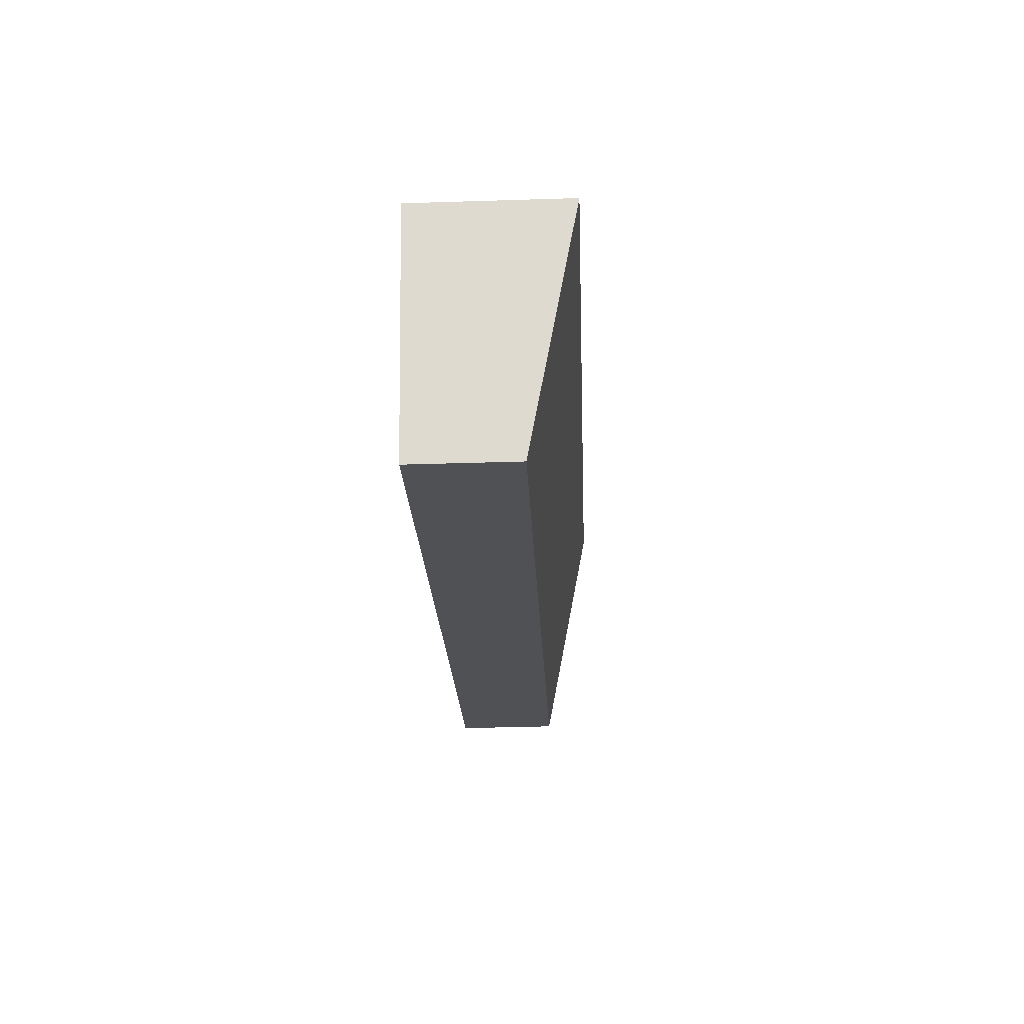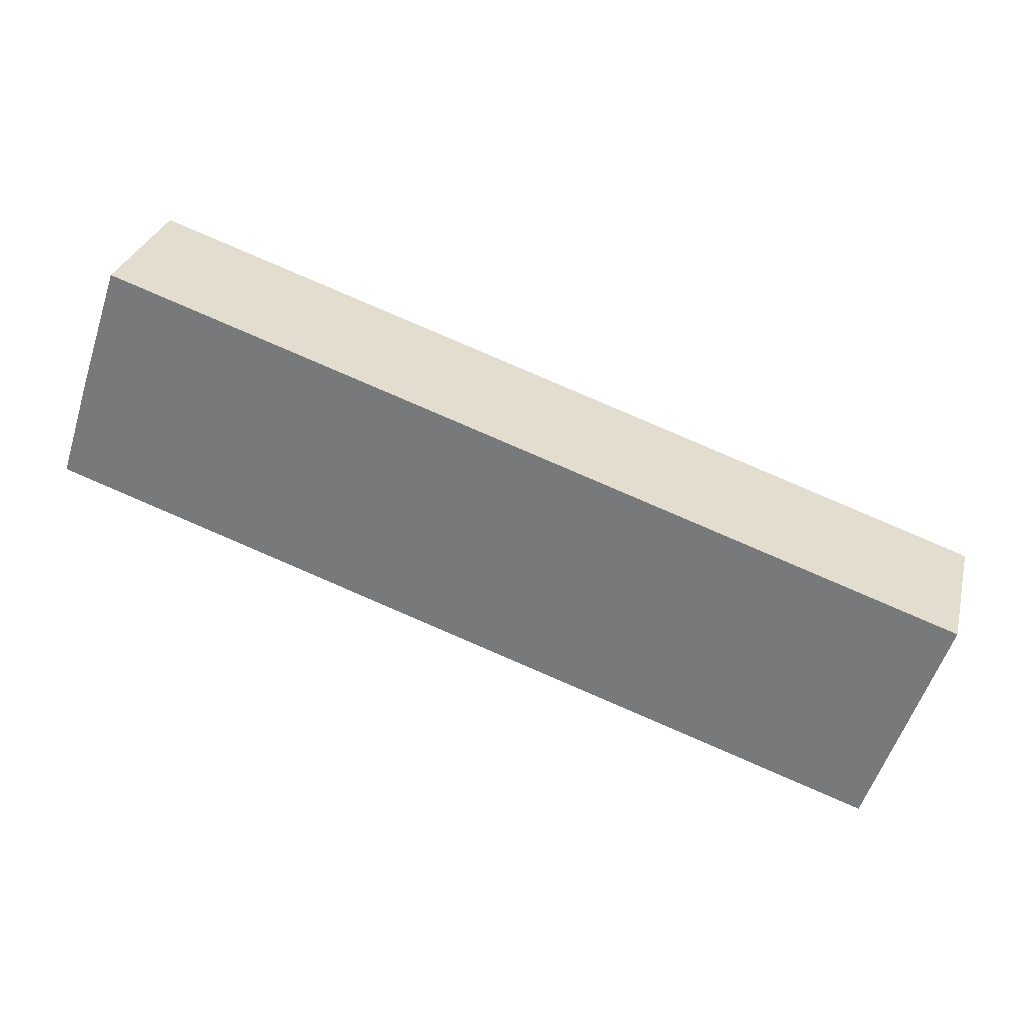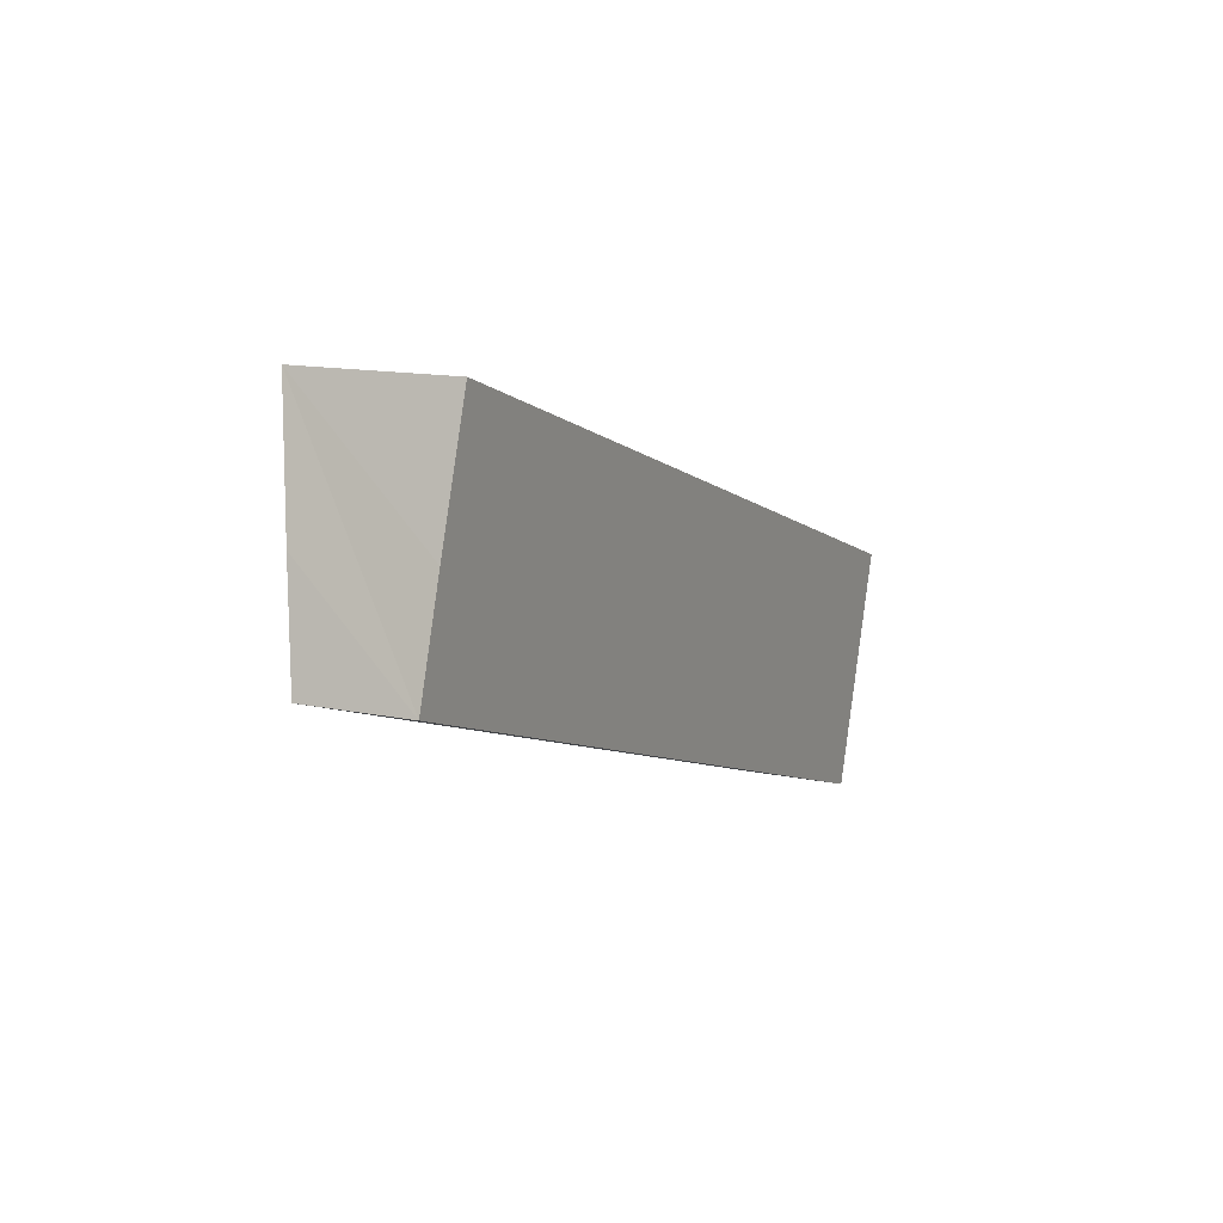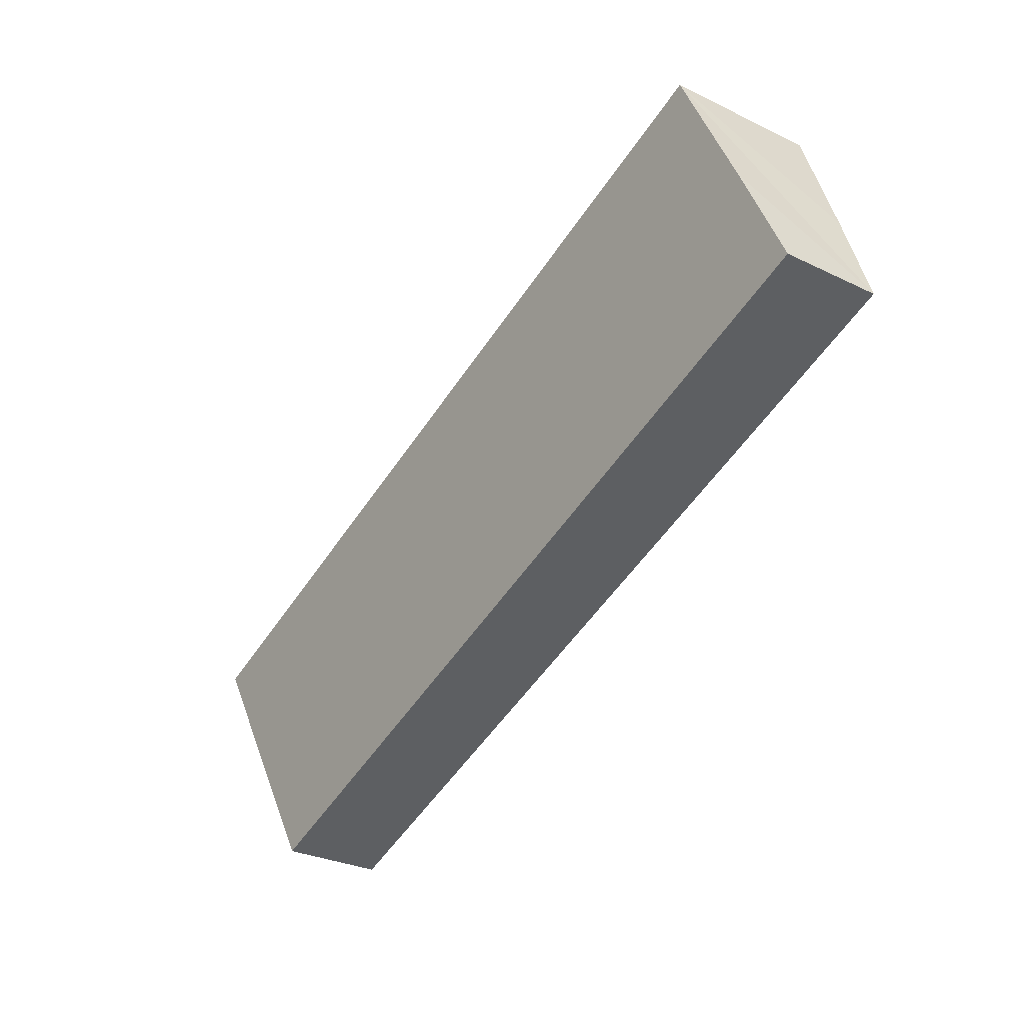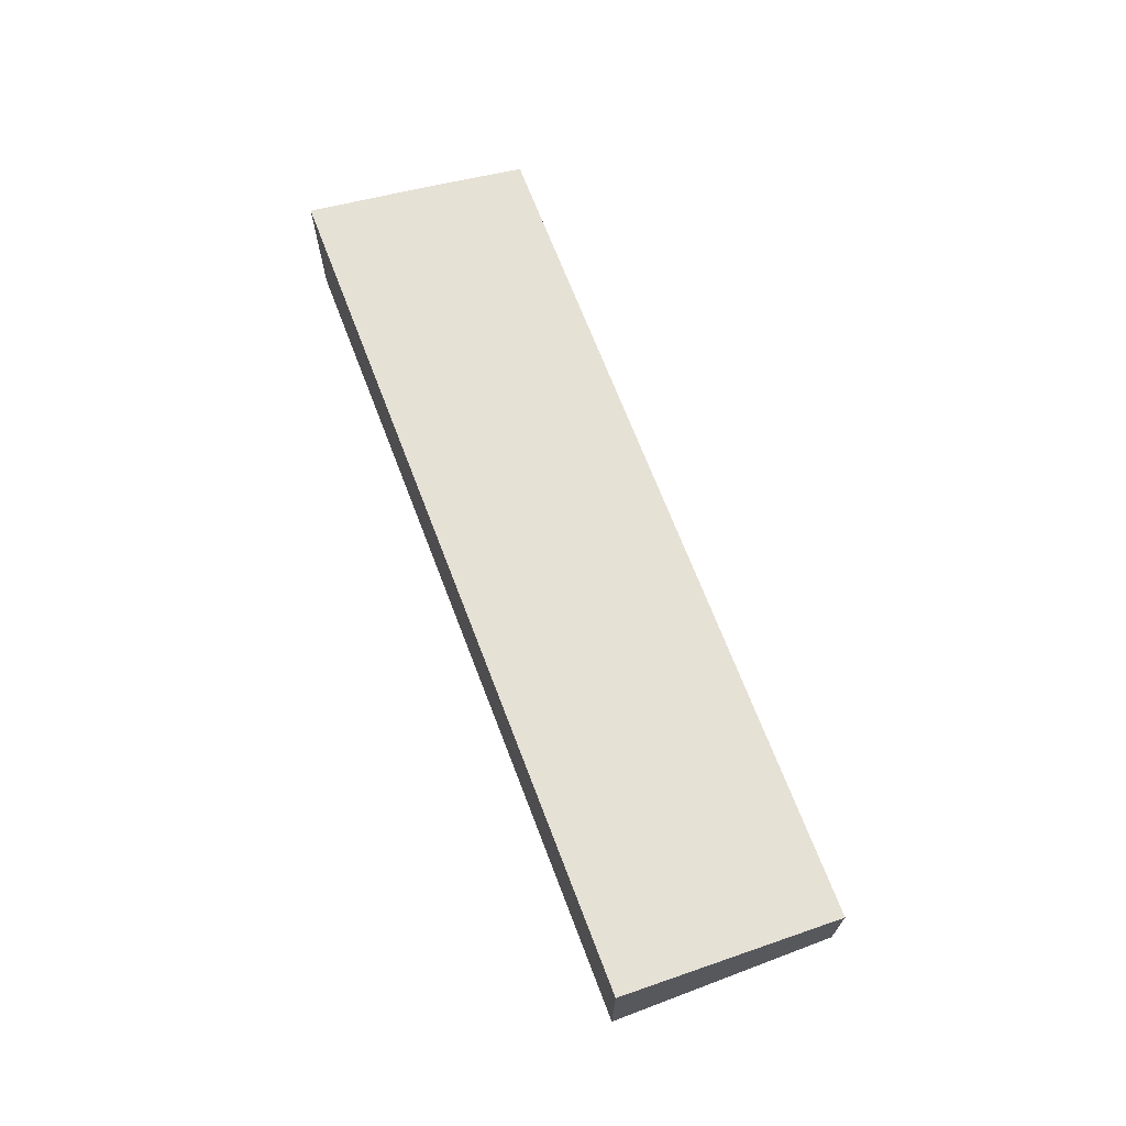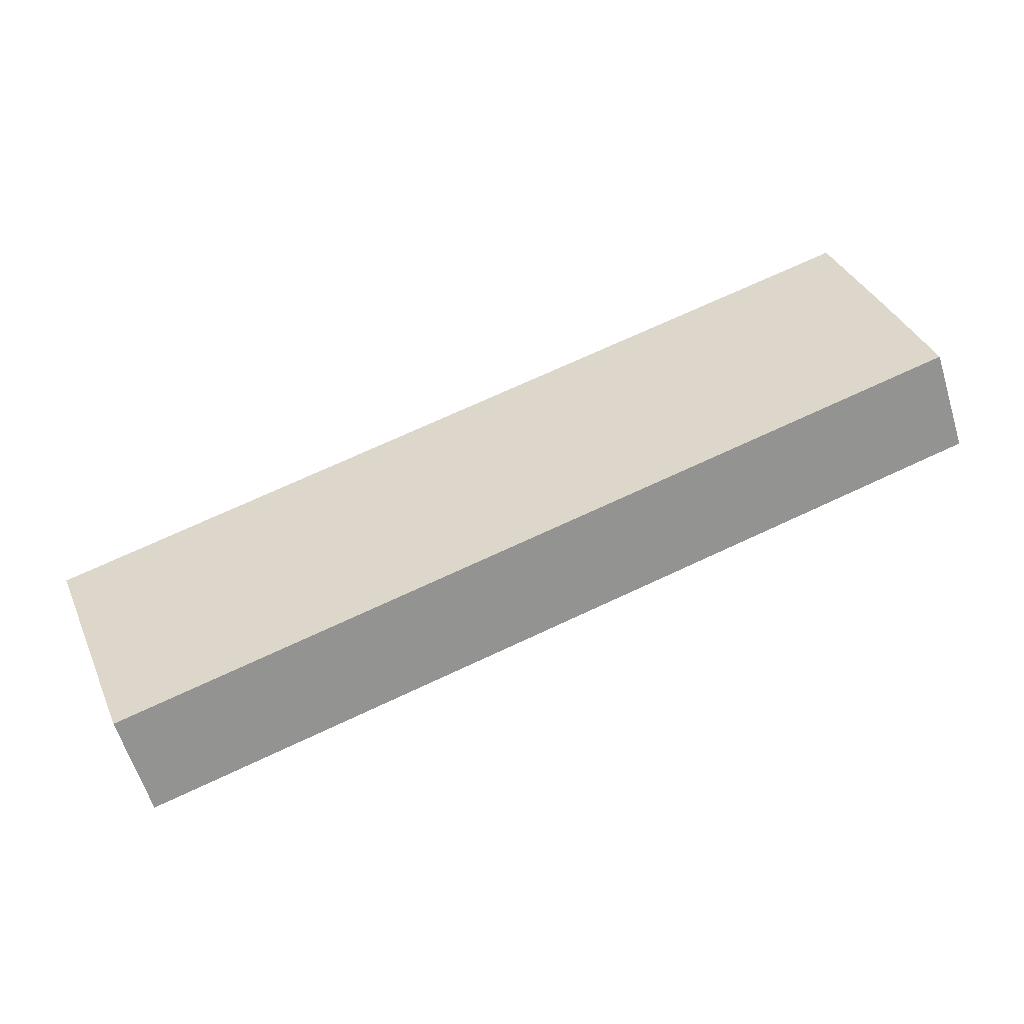
<metadata>
{"format":"obj","ext":"obj","renderer":"f3d","projection":"perspective","resolution":1024,"background":"white","views":[{"elev":-38.6,"azim":92.3,"up":"+Z"},{"elev":29.7,"azim":13.9,"up":"+Z"},{"elev":13.4,"azim":-64.4,"up":"+Z"},{"elev":-30.4,"azim":-124.8,"up":"+Z"},{"elev":68.9,"azim":87.8,"up":"+Y"},{"elev":-61.4,"azim":-162.8,"up":"+Z"}]}
</metadata>
<code>
v  24.16 2.927 -8.184
v  2.117 4.308 6.45
v  26.3 4.308 -1.748
v  2.55 2.927 -0.864
v  0 2.927 1.792e-16
v  0.922 3.544 2.889
v  26.3 1.07e-16 -1.748
v  24.16 5.011e-16 -8.184
v  2.55 5.29e-17 -0.864
v  0 0 0
v  0.922 -1.769e-16 2.889
v  2.117 -3.949e-16 6.45
g defaultobject
f 1 2 3
f 2 1 4
f 2 4 5
f 2 5 6
f 7 1 3
f 1 7 8
f 8 4 1
f 4 8 9
f 4 9 5
f 5 9 10
f 10 6 5
f 6 10 2
f 2 10 11
f 2 11 12
f 12 3 2
f 3 12 7
f 9 11 10
f 11 9 12
f 12 9 7
f 7 9 8

</code>
